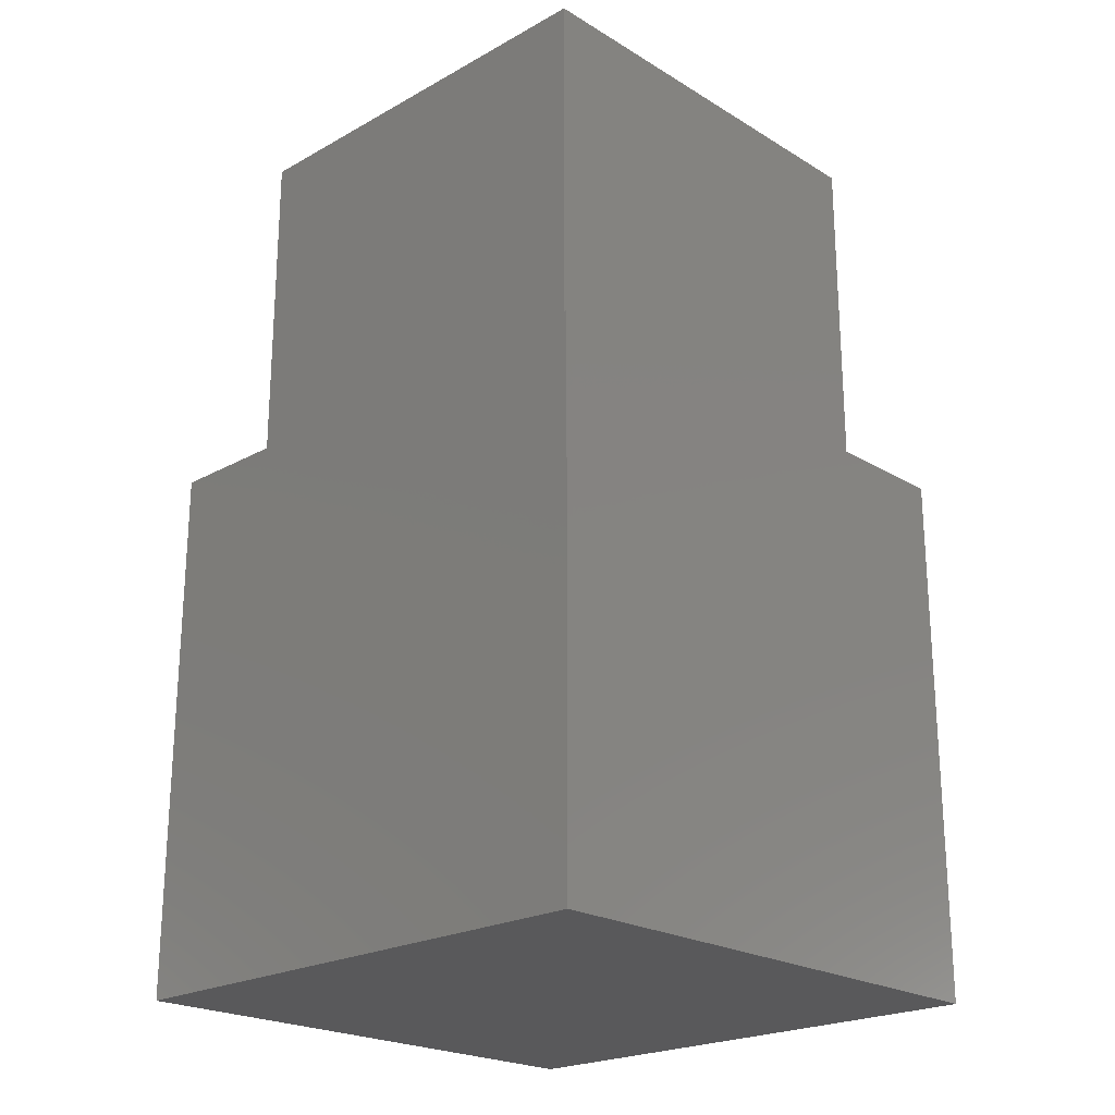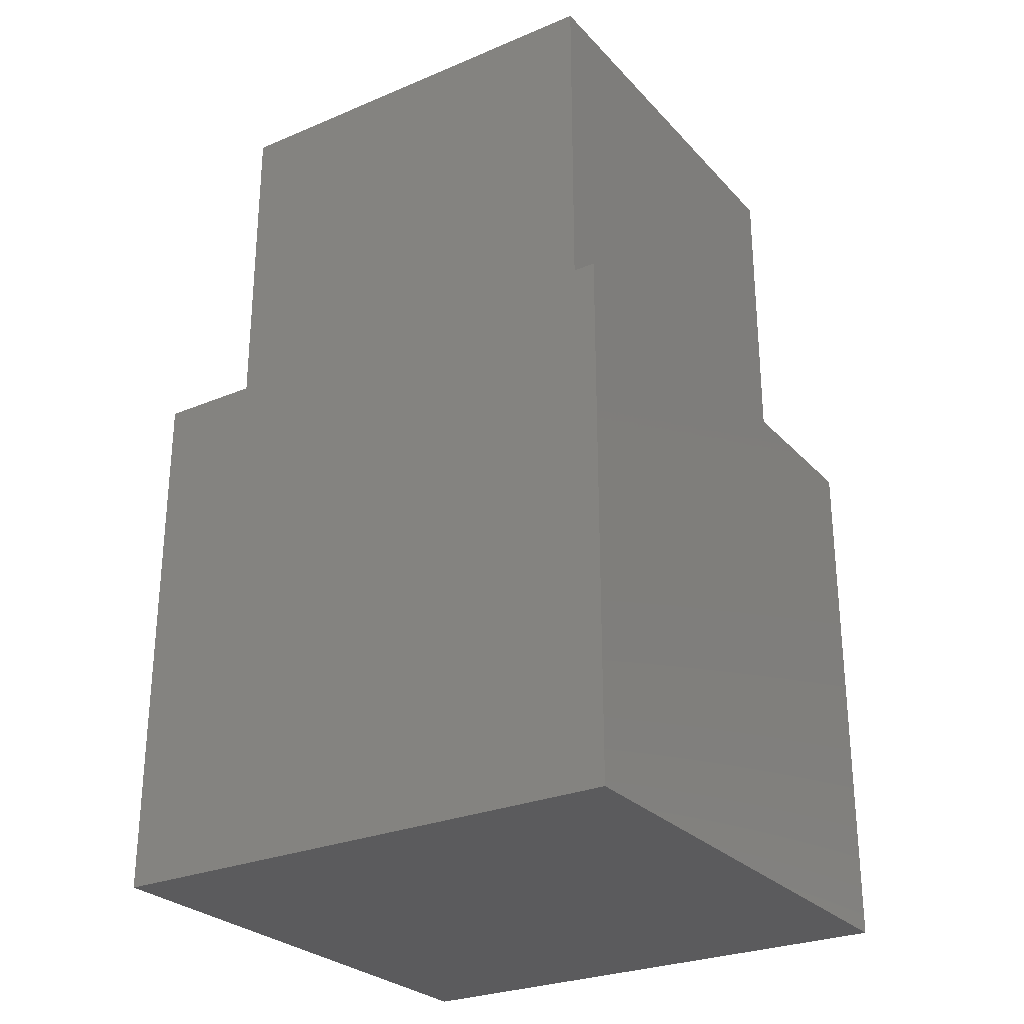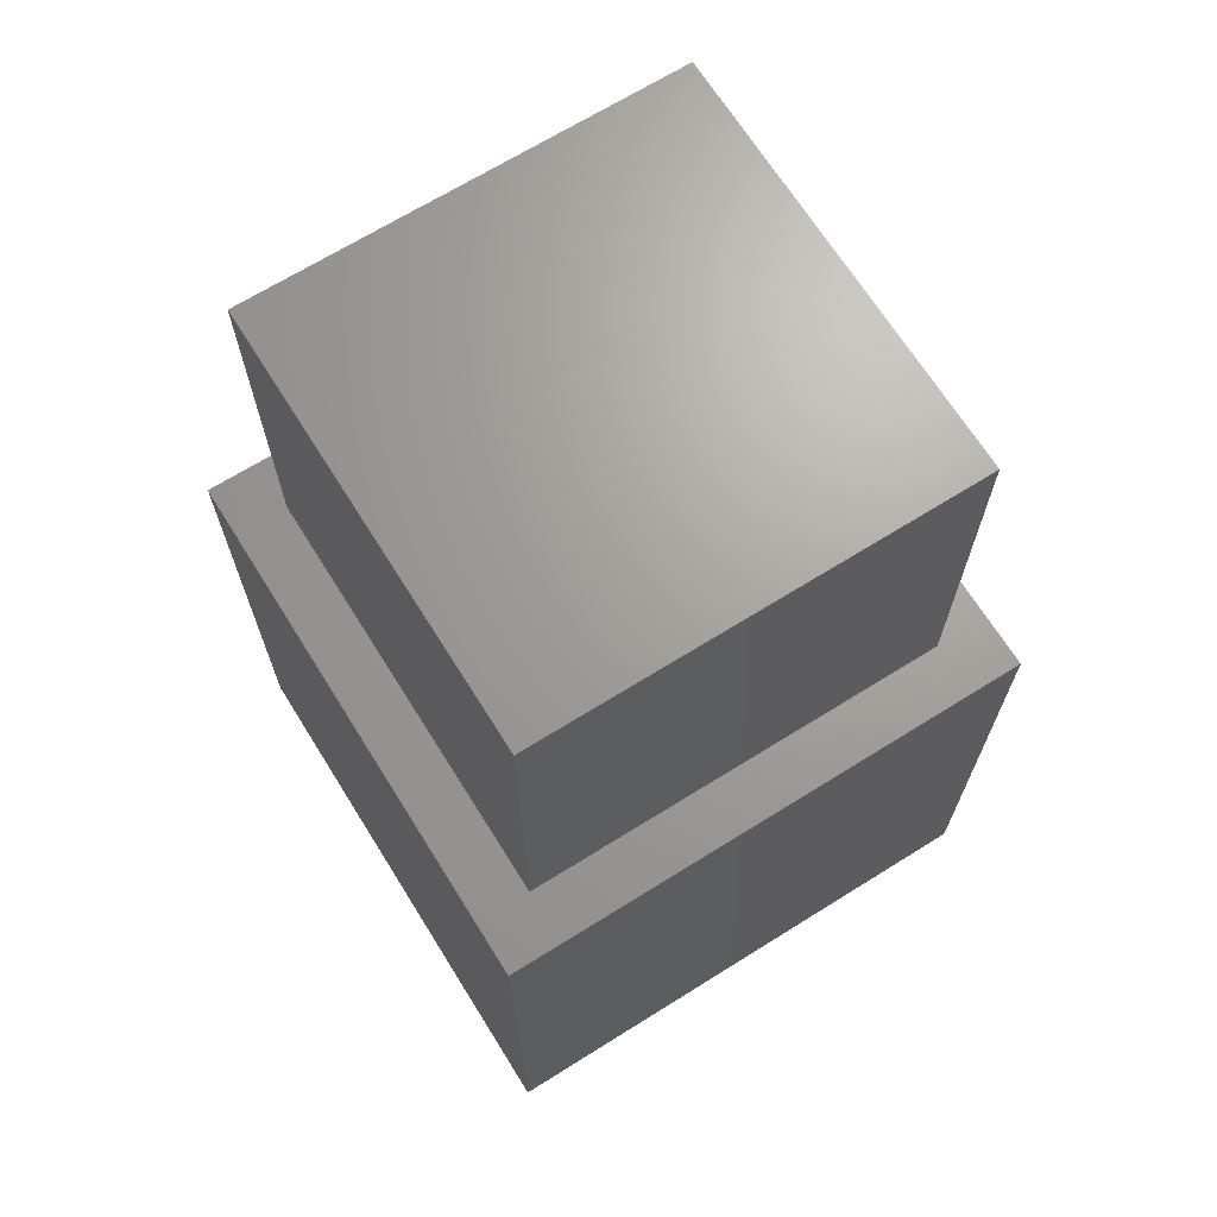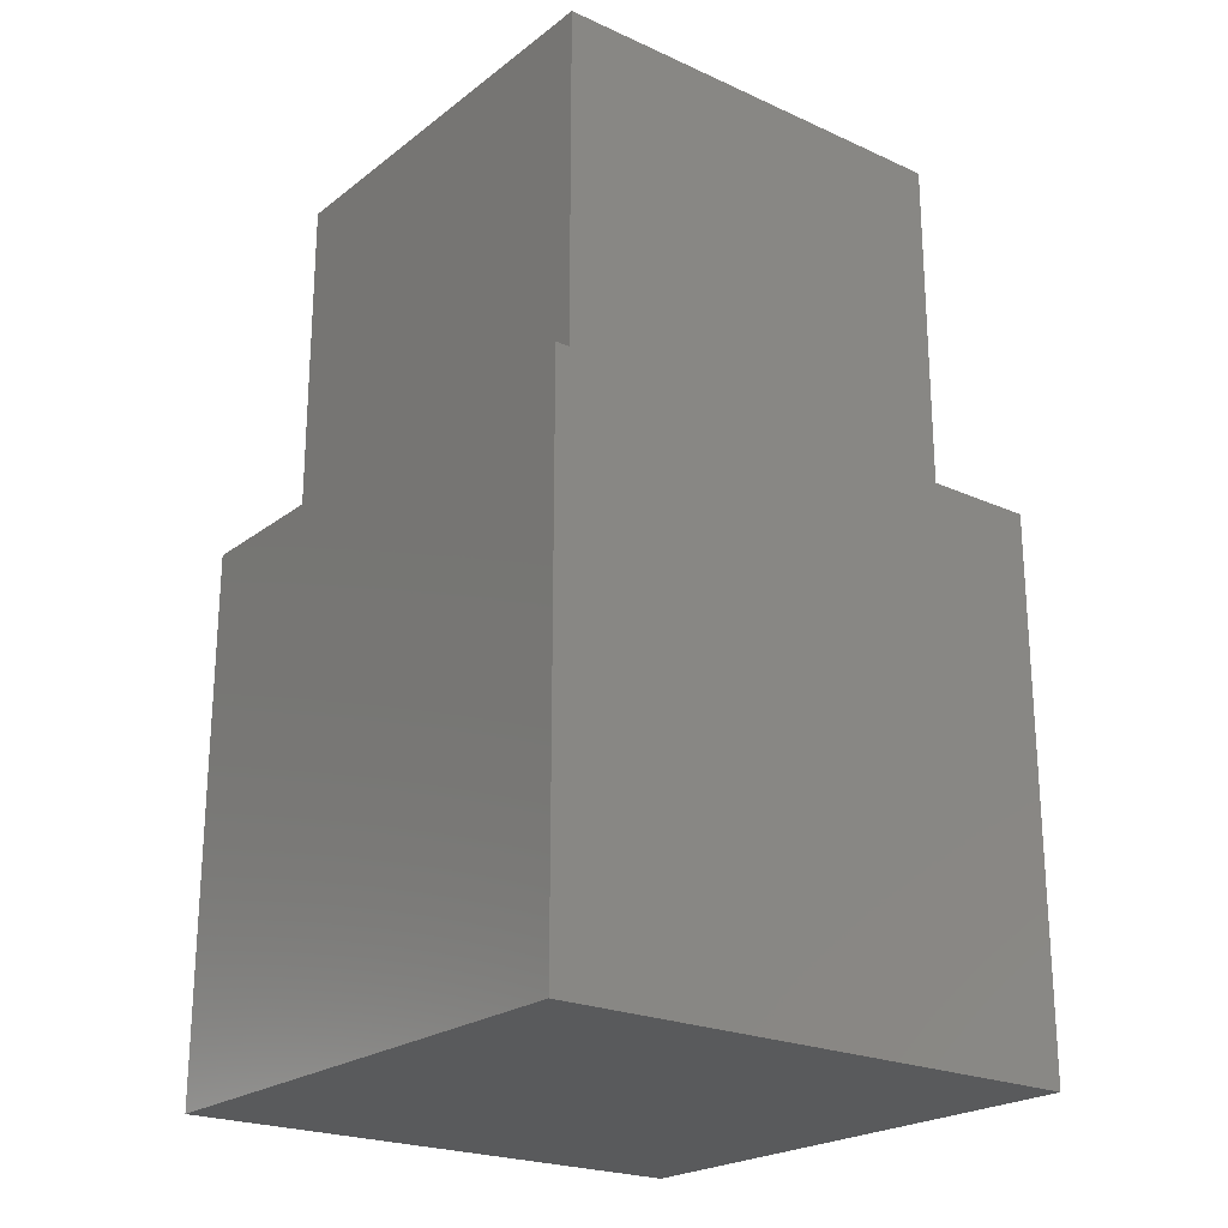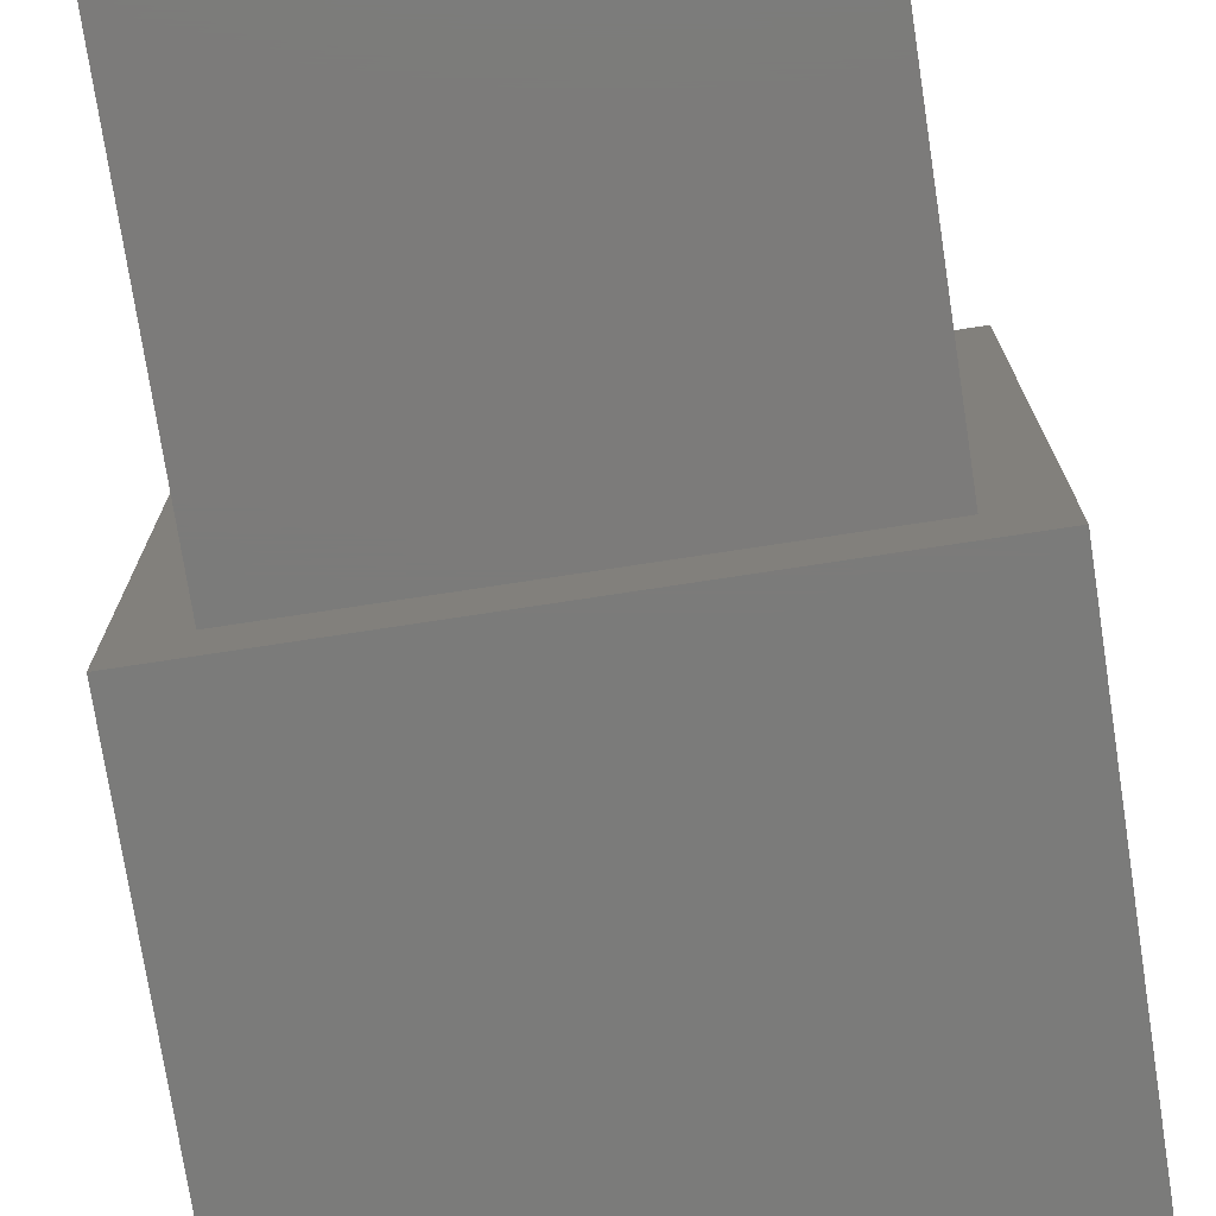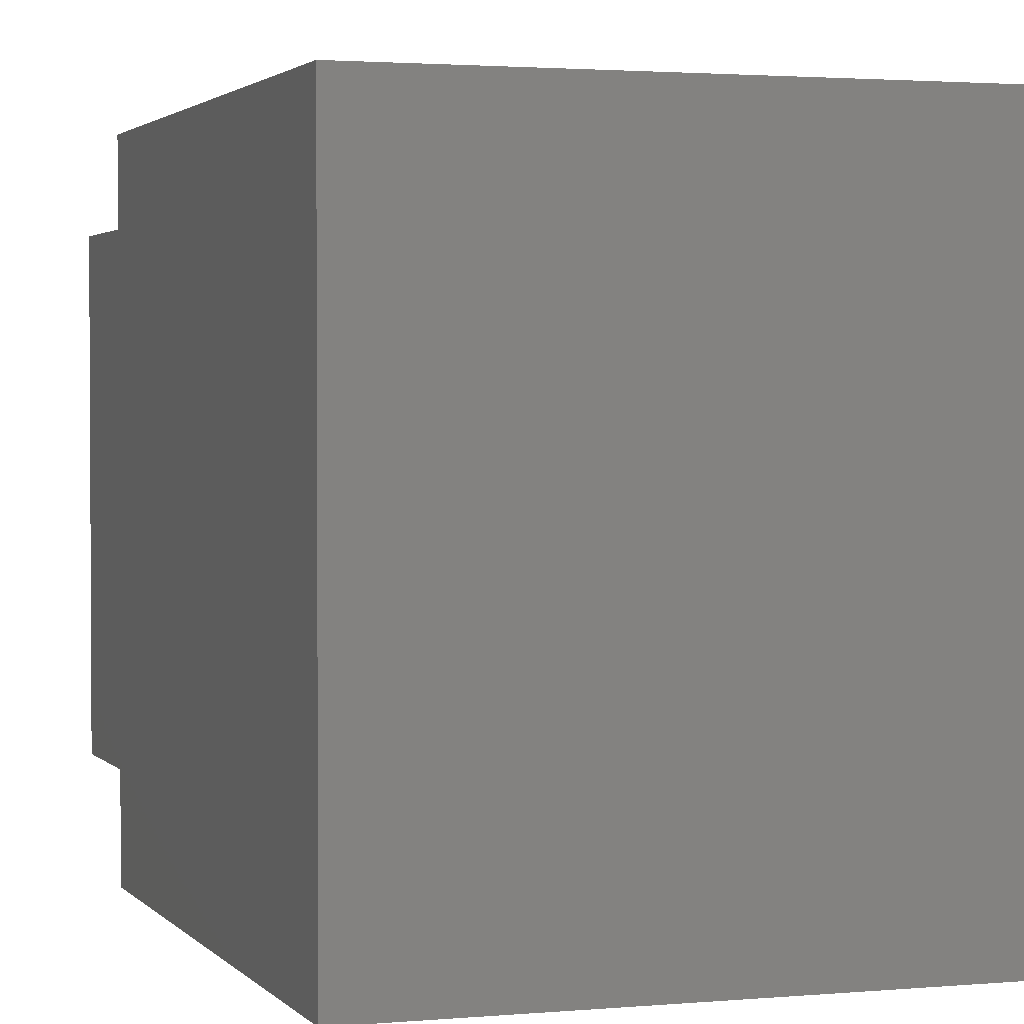
<metadata>
{"format":"stl","ext":"stl","renderer":"f3d","projection":"perspective","resolution":1024,"background":"white","views":[{"elev":-22.3,"azim":133.8,"up":"+Z"},{"elev":-27.4,"azim":-147.1,"up":"+Z"},{"elev":68.3,"azim":148.0,"up":"+Z"},{"elev":-22.6,"azim":52.1,"up":"+Z"},{"elev":-74.5,"azim":8.7,"up":"+Y"},{"elev":2.1,"azim":161.3,"up":"+Y"}]}
</metadata>
<code>
# stl→obj: 16 verts, 28 faces
v 0 0 0
v 0 0 10
v 0 10 10
v 0 10 0
v 10 10 0
v 10 0 0
v 10 0 10
v 1 1 10
v 1 9 10
v 9 1 10
v 10 10 10
v 1 1 17
v 9 1 17
v 1 9 17
v 9 9 10
v 9 9 17
f 1 2 3
f 1 4 5
f 1 3 4
f 1 6 7
f 1 7 2
f 1 5 6
f 2 8 9
f 2 9 3
f 2 10 8
f 2 7 10
f 4 3 5
f 3 9 11
f 3 11 5
f 8 12 9
f 8 10 13
f 8 13 12
f 12 14 9
f 12 13 14
f 9 14 15
f 9 15 11
f 14 13 16
f 14 16 15
f 10 15 16
f 10 16 13
f 10 7 15
f 15 7 11
f 6 5 7
f 7 5 11

</code>
